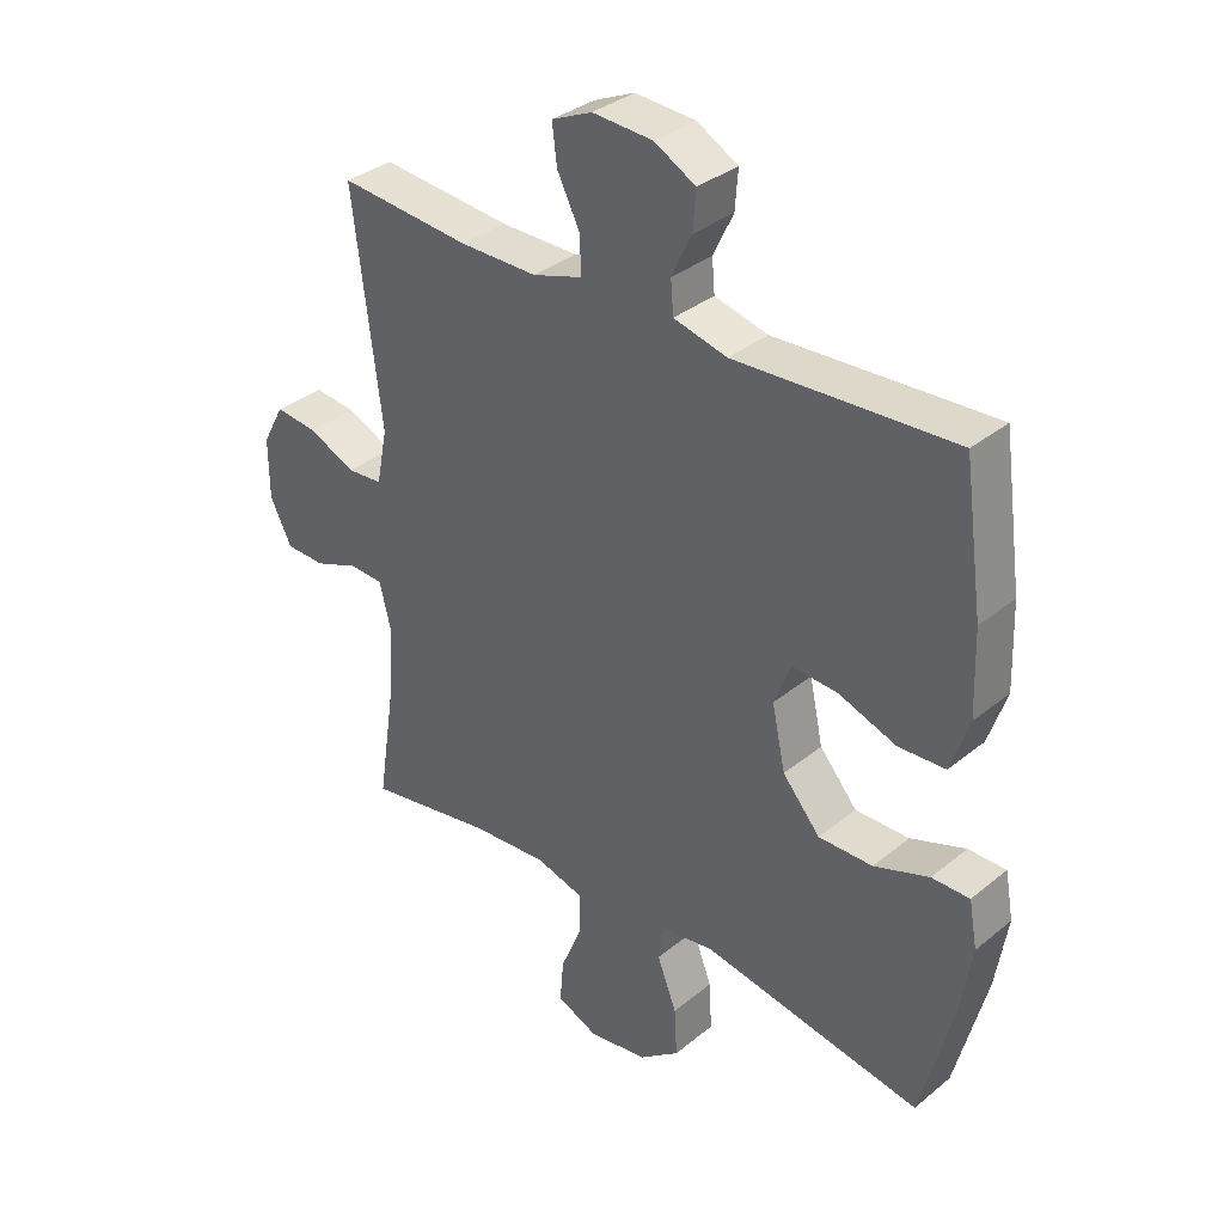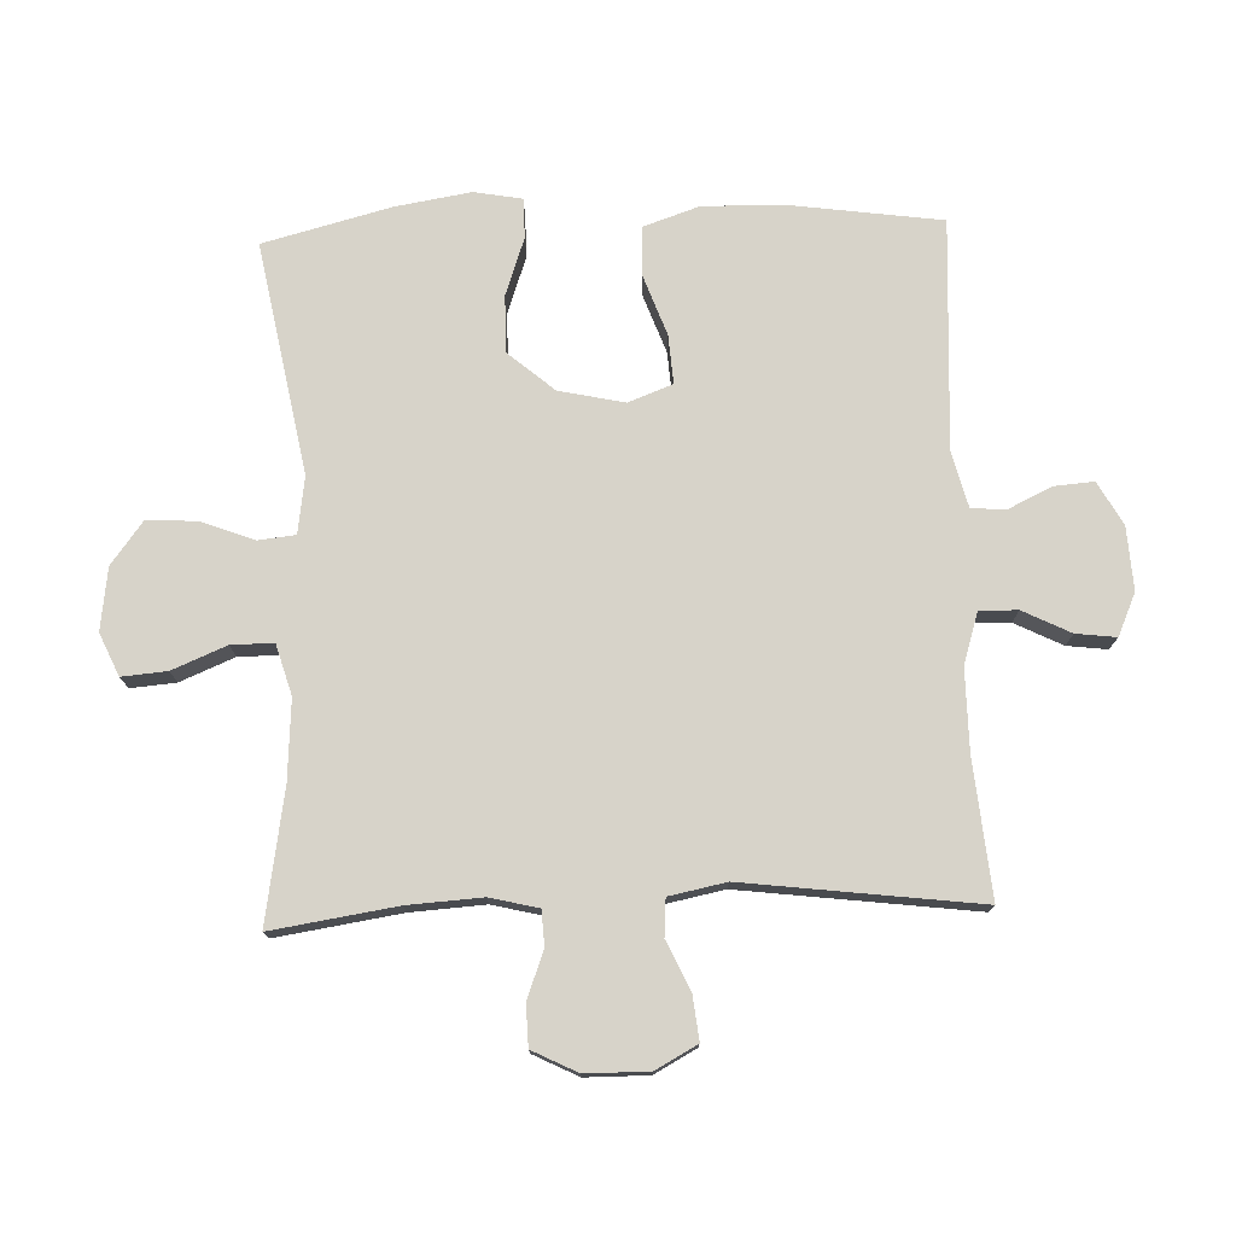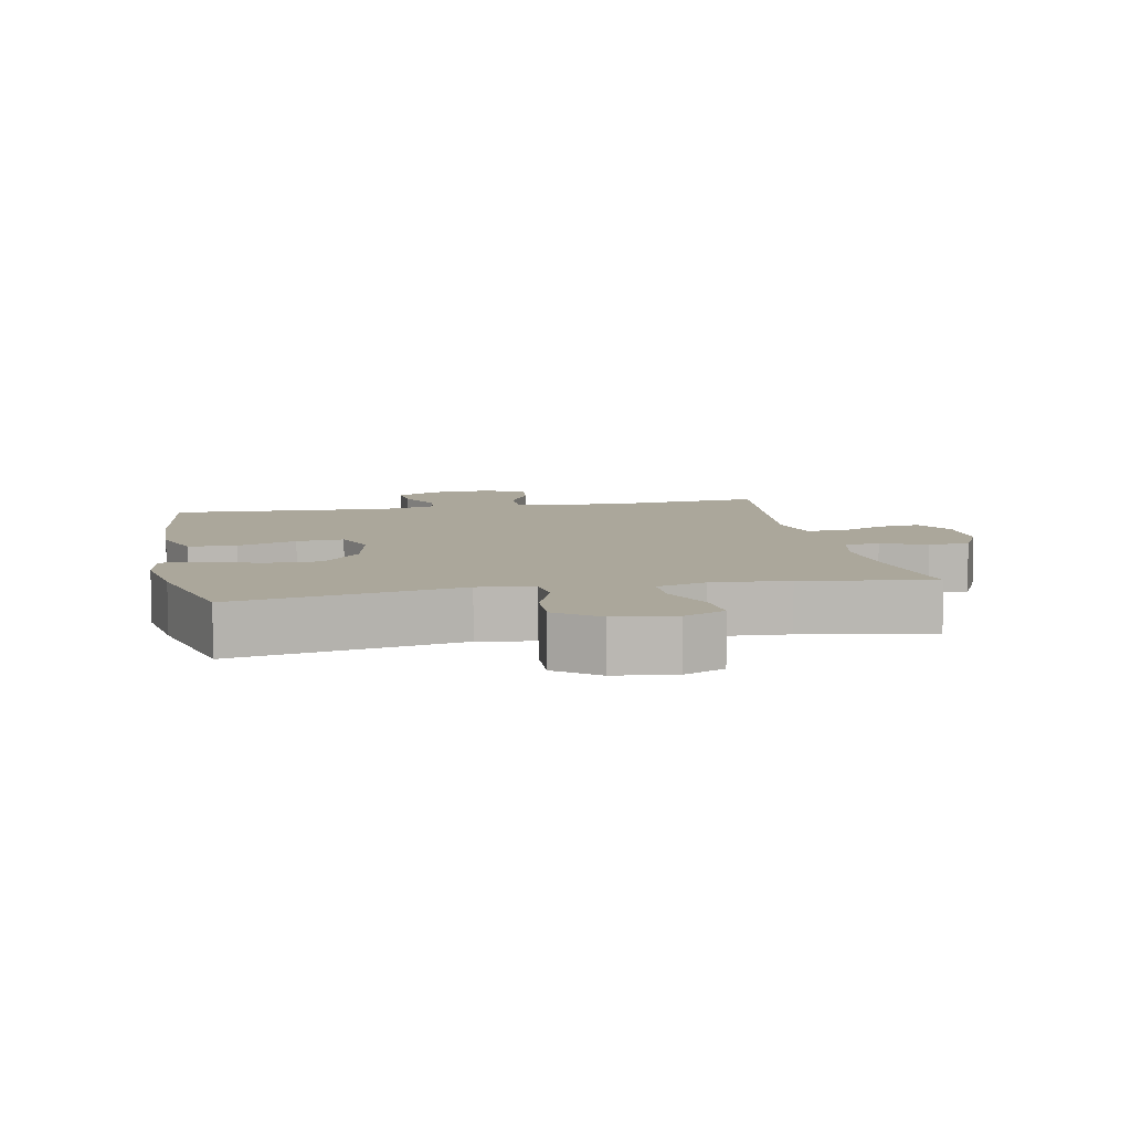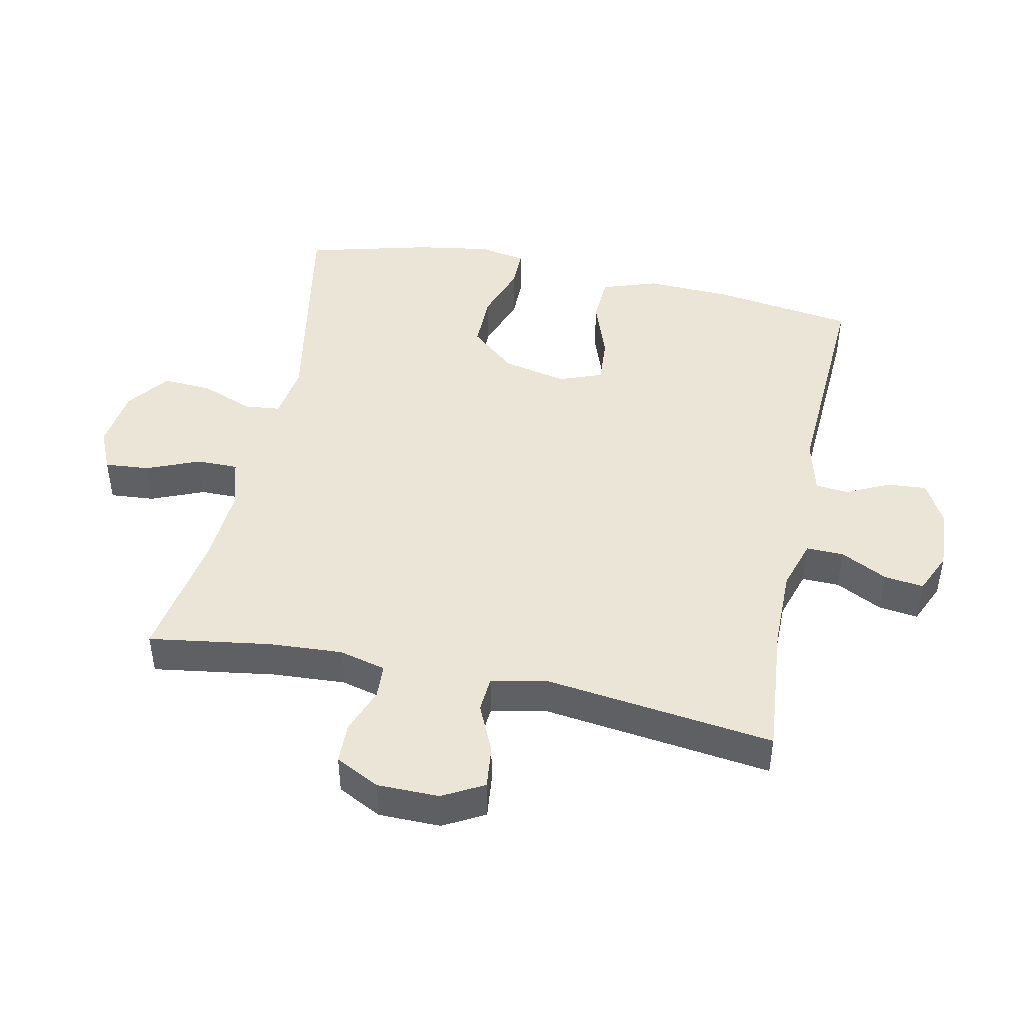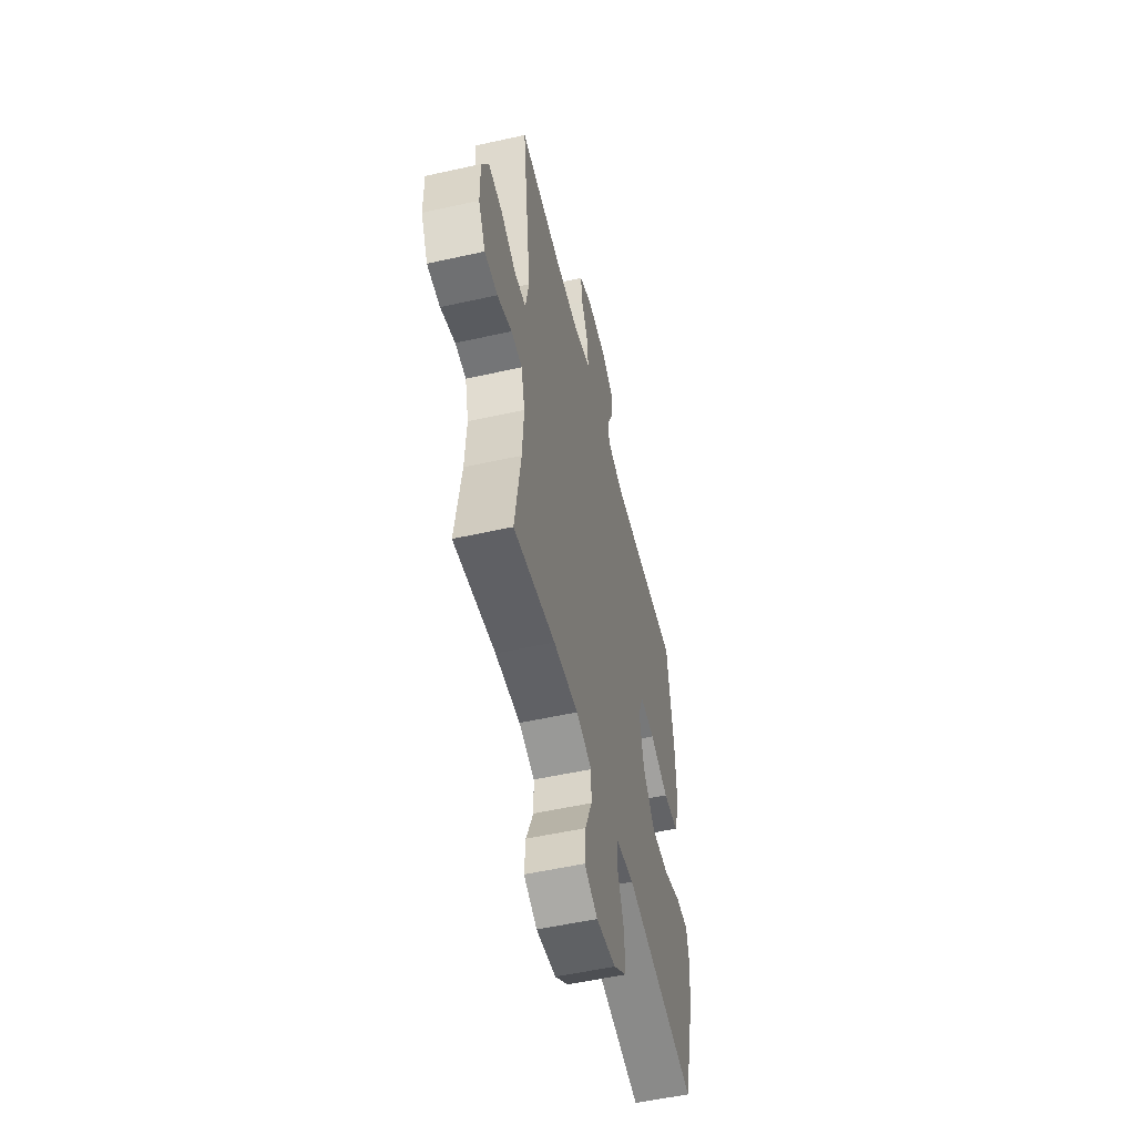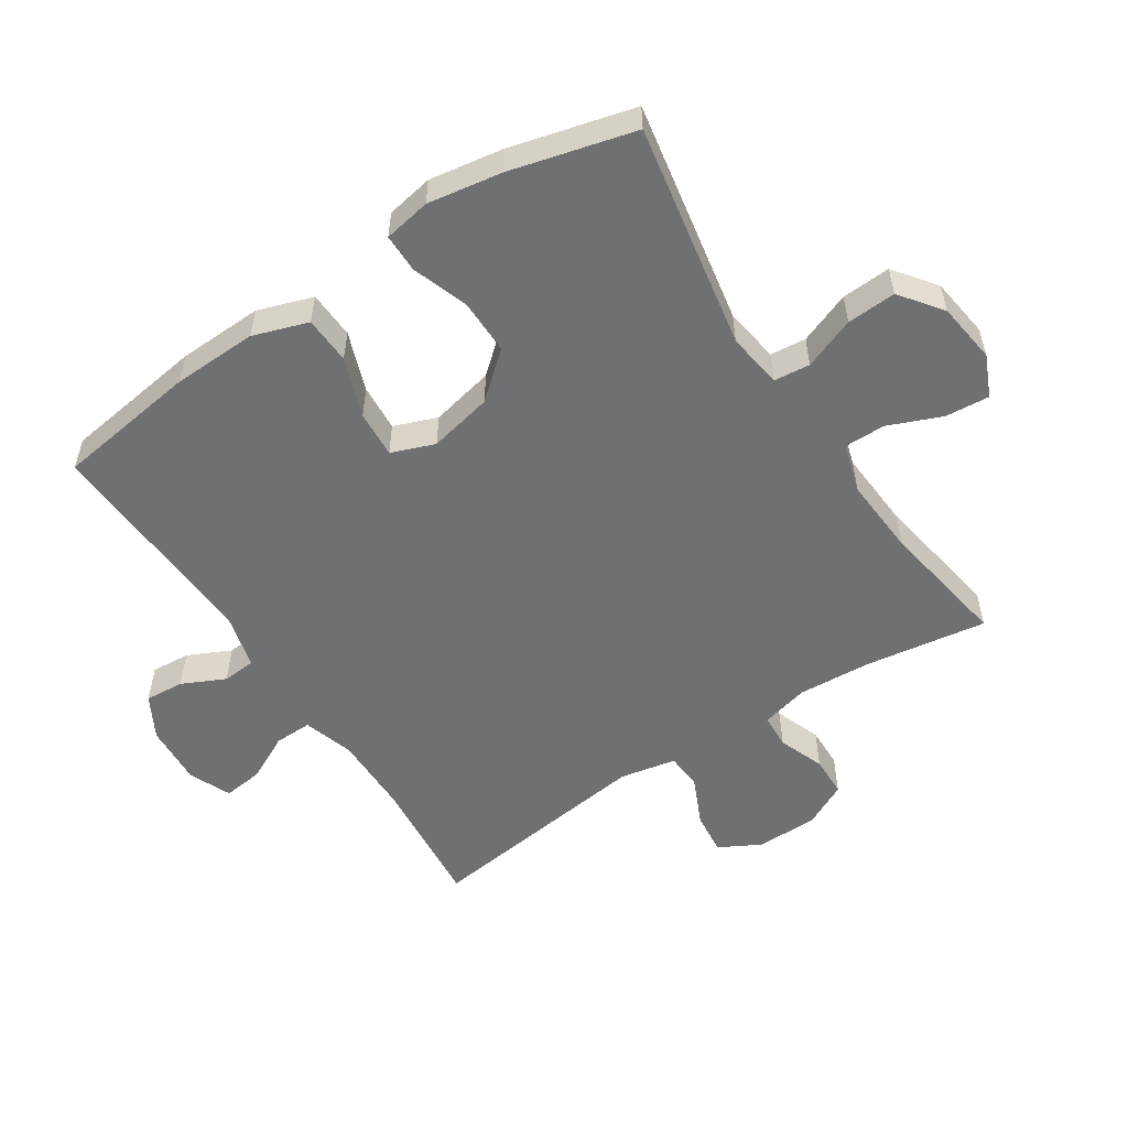
<metadata>
{"format":"obj","ext":"obj","renderer":"f3d","projection":"perspective","resolution":1024,"background":"white","views":[{"elev":34.3,"azim":42.5,"up":"+Z"},{"elev":76.2,"azim":-92.1,"up":"+Y"},{"elev":8.1,"azim":168.6,"up":"+Y"},{"elev":45.8,"azim":-78.1,"up":"+Y"},{"elev":-53.6,"azim":-76.6,"up":"+Z"},{"elev":-54.8,"azim":123.2,"up":"+Y"}]}
</metadata>
<code>
o path8770
v -0.2756 0.0375 -0.4704
v -0.1538 0.0375 -0.4621
v -0.07633 0.0375 -0.4846
v -0.07663 0.0375 -0.5497
v -0.1111 0.0375 -0.6334
v -0.117 0.0375 -0.703
v -0.05194 0.0375 -0.7319
v 0.04381 0.0375 -0.7189
v 0.1095 0.0375 -0.6691
v 0.1051 0.0375 -0.5915
v 0.07389 0.0375 -0.5102
v 0.07985 0.0375 -0.4533
v 0.1671 0.0375 -0.4406
v 0.5212 0.0375 -0.5049
v 0.5718 0.0375 -0.309
v 0.5907 0.0375 -0.1927
v 0.5774 0.0375 -0.1187
v 0.5166 0.0375 -0.1187
v 0.4283 0.0375 -0.1499
v 0.3413 0.0375 -0.1506
v 0.2809 0.0375 -0.07989
v 0.2592 0.0375 0.0206
v 0.285 0.0375 0.08868
v 0.3593 0.0375 0.0835
v 0.4525 0.0375 0.04974
v 0.5275 0.0375 0.05338
v 0.5568 0.0375 0.14
v 0.5524 0.0375 0.2735
v 0.5212 0.0375 0.4968
v 0.1701 0.0375 0.4786
v 0.08438 0.0375 0.5004
v 0.07997 0.0375 0.5529
v 0.1123 0.0375 0.6205
v 0.117 0.0375 0.682
v 0.05042 0.0375 0.7189
v -0.04638 0.0375 0.7247
v -0.1114 0.0375 0.6959
v -0.1038 0.0375 0.6339
v -0.06703 0.0375 0.5603
v -0.06581 0.0375 0.5014
v -0.145 0.0375 0.4767
v -0.27 0.0375 0.4772
v -0.4807 0.0375 0.4968
v -0.4353 0.0375 0.1351
v -0.4528 0.0375 0.04693
v -0.5097 0.0375 0.04283
v -0.5858 0.0375 0.07741
v -0.653 0.0375 0.08479
v -0.6881 0.0375 0.02016
v -0.6875 0.0375 -0.07716
v -0.6526 0.0375 -0.1468
v -0.5886 0.0375 -0.1483
v -0.5169 0.0375 -0.1209
v -0.4627 0.0375 -0.1237
v -0.4444 0.0375 -0.1979
v -0.4516 0.0375 -0.3127
v -0.4807 0.0375 -0.5049
v -0.2756 -0.0375 -0.4704
v -0.1538 -0.0375 -0.4621
v -0.07633 -0.0375 -0.4846
v -0.07663 -0.0375 -0.5497
v -0.1111 -0.0375 -0.6334
v -0.117 -0.0375 -0.703
v -0.05194 -0.0375 -0.7319
v 0.04381 -0.0375 -0.7189
v 0.1095 -0.0375 -0.6691
v 0.1051 -0.0375 -0.5915
v 0.07389 -0.0375 -0.5102
v 0.07985 -0.0375 -0.4533
v 0.1671 -0.0375 -0.4406
v 0.5212 -0.0375 -0.5049
v 0.5718 -0.0375 -0.309
v 0.5907 -0.0375 -0.1927
v 0.5774 -0.0375 -0.1187
v 0.5166 -0.0375 -0.1187
v 0.4283 -0.0375 -0.1499
v 0.3413 -0.0375 -0.1506
v 0.2809 -0.0375 -0.07989
v 0.2592 -0.0375 0.0206
v 0.285 -0.0375 0.08868
v 0.3593 -0.0375 0.0835
v 0.4525 -0.0375 0.04974
v 0.5275 -0.0375 0.05338
v 0.5568 -0.0375 0.14
v 0.5524 -0.0375 0.2735
v 0.5212 -0.0375 0.4968
v 0.1701 -0.0375 0.4786
v 0.08438 -0.0375 0.5004
v 0.07997 -0.0375 0.5529
v 0.1123 -0.0375 0.6205
v 0.117 -0.0375 0.682
v 0.05042 -0.0375 0.7189
v -0.04638 -0.0375 0.7247
v -0.1114 -0.0375 0.6959
v -0.1038 -0.0375 0.6339
v -0.06703 -0.0375 0.5603
v -0.06581 -0.0375 0.5014
v -0.145 -0.0375 0.4767
v -0.27 -0.0375 0.4772
v -0.4807 -0.0375 0.4968
v -0.4353 -0.0375 0.1351
v -0.4528 -0.0375 0.04693
v -0.5097 -0.0375 0.04283
v -0.5858 -0.0375 0.07741
v -0.653 -0.0375 0.08479
v -0.6881 -0.0375 0.02016
v -0.6875 -0.0375 -0.07716
v -0.6526 -0.0375 -0.1468
v -0.5886 -0.0375 -0.1483
v -0.5169 -0.0375 -0.1209
v -0.4627 -0.0375 -0.1237
v -0.4444 -0.0375 -0.1979
v -0.4516 -0.0375 -0.3127
v -0.4807 -0.0375 -0.5049
v -0.117 0.0375 -0.703
v -0.117 0.0375 -0.703
v -0.05194 0.0375 -0.7319
v 0.04381 0.0375 -0.7189
v 0.1095 0.0375 -0.6691
v -0.1111 0.0375 -0.6334
v 0.1051 0.0375 -0.5915
v -0.07663 0.0375 -0.5497
v 0.07389 0.0375 -0.5102
v -0.07633 0.0375 -0.4846
v -0.07633 0.0375 -0.4846
v 0.07985 0.0375 -0.4533
v 0.07985 0.0375 -0.4533
v -0.4807 0.0375 -0.5049
v -0.4807 0.0375 -0.5049
v -0.2756 0.0375 -0.4704
v -0.1538 0.0375 -0.4621
v 0.1671 0.0375 -0.4406
v 0.5212 0.0375 -0.5049
v 0.5212 0.0375 -0.5049
v -0.4516 0.0375 -0.3127
v 0.5718 0.0375 -0.309
v -0.4444 0.0375 -0.1979
v 0.5907 0.0375 -0.1927
v -0.4627 0.0375 -0.1237
v -0.4627 0.0375 -0.1237
v 0.4283 0.0375 -0.1499
v 0.3413 0.0375 -0.1506
v 0.5774 0.0375 -0.1187
v 0.5774 0.0375 -0.1187
v 0.2809 0.0375 -0.07989
v 0.5166 0.0375 -0.1187
v -0.6526 0.0375 -0.1468
v -0.6526 0.0375 -0.1468
v -0.5886 0.0375 -0.1483
v -0.5169 0.0375 -0.1209
v -0.6875 0.0375 -0.07716
v 0.2592 0.0375 0.0206
v -0.6881 0.0375 0.02016
v -0.653 0.0375 0.08479
v -0.653 0.0375 0.08479
v 0.285 0.0375 0.08868
v 0.285 0.0375 0.08868
v -0.5858 0.0375 0.07741
v -0.5097 0.0375 0.04283
v -0.4528 0.0375 0.04693
v -0.4528 0.0375 0.04693
v -0.4353 0.0375 0.1351
v 0.3593 0.0375 0.0835
v 0.4525 0.0375 0.04974
v 0.5275 0.0375 0.05338
v 0.5275 0.0375 0.05338
v 0.5568 0.0375 0.14
v 0.5524 0.0375 0.2735
v -0.4807 0.0375 0.4968
v -0.4807 0.0375 0.4968
v -0.145 0.0375 0.4767
v -0.27 0.0375 0.4772
v 0.5212 0.0375 0.4968
v 0.5212 0.0375 0.4968
v 0.1701 0.0375 0.4786
v -0.06581 0.0375 0.5014
v -0.06581 0.0375 0.5014
v 0.08438 0.0375 0.5004
v 0.08438 0.0375 0.5004
v 0.07997 0.0375 0.5529
v -0.06703 0.0375 0.5603
v 0.1123 0.0375 0.6205
v -0.1038 0.0375 0.6339
v 0.117 0.0375 0.682
v 0.117 0.0375 0.682
v -0.1114 0.0375 0.6959
v -0.1114 0.0375 0.6959
v 0.05042 0.0375 0.7189
v -0.04638 0.0375 0.7247
v -0.117 -0.0375 -0.703
v -0.117 -0.0375 -0.703
v -0.05194 -0.0375 -0.7319
v 0.04381 -0.0375 -0.7189
v 0.1095 -0.0375 -0.6691
v -0.1111 -0.0375 -0.6334
v 0.1051 -0.0375 -0.5915
v -0.07663 -0.0375 -0.5497
v 0.07389 -0.0375 -0.5102
v -0.07633 -0.0375 -0.4846
v -0.07633 -0.0375 -0.4846
v 0.07985 -0.0375 -0.4533
v 0.07985 -0.0375 -0.4533
v -0.4807 -0.0375 -0.5049
v -0.4807 -0.0375 -0.5049
v -0.2756 -0.0375 -0.4704
v -0.1538 -0.0375 -0.4621
v 0.1671 -0.0375 -0.4406
v 0.5212 -0.0375 -0.5049
v 0.5212 -0.0375 -0.5049
v -0.4516 -0.0375 -0.3127
v 0.5718 -0.0375 -0.309
v -0.4444 -0.0375 -0.1979
v 0.5907 -0.0375 -0.1927
v -0.4627 -0.0375 -0.1237
v -0.4627 -0.0375 -0.1237
v 0.4283 -0.0375 -0.1499
v 0.3413 -0.0375 -0.1506
v 0.5774 -0.0375 -0.1187
v 0.5774 -0.0375 -0.1187
v 0.2809 -0.0375 -0.07989
v 0.5166 -0.0375 -0.1187
v -0.6526 -0.0375 -0.1468
v -0.6526 -0.0375 -0.1468
v -0.5886 -0.0375 -0.1483
v -0.5169 -0.0375 -0.1209
v -0.6875 -0.0375 -0.07716
v 0.2592 -0.0375 0.0206
v -0.6881 -0.0375 0.02016
v -0.653 -0.0375 0.08479
v -0.653 -0.0375 0.08479
v 0.285 -0.0375 0.08868
v 0.285 -0.0375 0.08868
v -0.5858 -0.0375 0.07741
v -0.5097 -0.0375 0.04283
v -0.4528 -0.0375 0.04693
v -0.4528 -0.0375 0.04693
v -0.4353 -0.0375 0.1351
v 0.3593 -0.0375 0.0835
v 0.4525 -0.0375 0.04974
v 0.5275 -0.0375 0.05338
v 0.5275 -0.0375 0.05338
v 0.5568 -0.0375 0.14
v 0.5524 -0.0375 0.2735
v -0.4807 -0.0375 0.4968
v -0.4807 -0.0375 0.4968
v -0.145 -0.0375 0.4767
v -0.27 -0.0375 0.4772
v 0.5212 -0.0375 0.4968
v 0.5212 -0.0375 0.4968
v 0.1701 -0.0375 0.4786
v -0.06581 -0.0375 0.5014
v -0.06581 -0.0375 0.5014
v 0.08438 -0.0375 0.5004
v 0.08438 -0.0375 0.5004
v 0.07997 -0.0375 0.5529
v -0.06703 -0.0375 0.5603
v 0.1123 -0.0375 0.6205
v -0.1038 -0.0375 0.6339
v 0.117 -0.0375 0.682
v 0.117 -0.0375 0.682
v -0.1114 -0.0375 0.6959
v -0.1114 -0.0375 0.6959
v 0.05042 -0.0375 0.7189
v -0.04638 -0.0375 0.7247
f 257 263 255
f 201 199 198
f 251 246 231
f 214 212 227
f 206 212 205
f 243 238 242
f 193 195 192
f 250 243 248
f 201 206 199
f 237 235 227
f 208 217 207
f 225 226 224
f 227 206 220
f 199 197 198
f 256 264 258
f 237 247 244
f 198 197 196
f 220 207 217
f 246 237 227
f 263 256 255
f 197 193 196
f 242 239 240
f 222 224 226
f 205 210 203
f 216 211 213
f 225 234 226
f 234 214 235
f 216 213 221
f 221 213 218
f 217 211 216
f 250 231 243
f 212 206 227
f 220 206 201
f 197 195 193
f 247 237 246
f 253 251 231
f 233 226 234
f 211 217 208
f 264 256 263
f 253 231 250
f 231 246 227
f 229 228 233
f 228 226 233
f 231 238 243
f 235 214 227
f 196 193 194
f 255 251 253
f 261 258 264
f 205 212 210
f 201 207 220
f 238 239 242
f 214 234 225
f 256 251 255
f 192 195 190
f 259 263 257
f 116 7 64 191
f 7 8 65 64
f 8 9 66 65
f 5 6 63 62
f 9 10 67 66
f 4 5 62 61
f 10 11 68 67
f 125 4 61 200
f 11 127 202 68
f 129 1 58 204
f 2 3 60 59
f 1 2 59 58
f 13 134 209 70
f 12 13 70 69
f 56 57 114 113
f 14 15 72 71
f 55 56 113 112
f 15 16 73 72
f 140 55 112 215
f 19 20 77 76
f 16 144 219 73
f 20 21 78 77
f 18 19 76 75
f 17 18 75 74
f 148 52 109 223
f 52 53 110 109
f 50 51 108 107
f 53 54 111 110
f 21 22 79 78
f 49 50 107 106
f 155 49 106 230
f 22 157 232 79
f 47 48 105 104
f 46 47 104 103
f 161 46 103 236
f 44 45 102 101
f 24 25 82 81
f 25 166 241 82
f 26 27 84 83
f 23 24 81 80
f 27 28 85 84
f 170 44 101 245
f 41 42 99 98
f 174 30 87 249
f 28 29 86 85
f 177 41 98 252
f 30 179 254 87
f 42 43 100 99
f 31 32 89 88
f 39 40 97 96
f 32 33 90 89
f 38 39 96 95
f 33 185 260 90
f 187 38 95 262
f 34 35 92 91
f 36 37 94 93
f 35 36 93 92
f 182 180 188
f 126 123 124
f 176 156 171
f 139 152 137
f 131 130 137
f 168 167 163
f 118 117 120
f 175 173 168
f 126 124 131
f 162 152 160
f 133 132 142
f 150 149 151
f 152 145 131
f 124 123 122
f 181 183 189
f 162 169 172
f 123 121 122
f 145 142 132
f 171 152 162
f 188 180 181
f 122 121 118
f 167 165 164
f 147 151 149
f 130 128 135
f 141 138 136
f 150 151 159
f 159 160 139
f 141 146 138
f 146 143 138
f 142 141 136
f 175 168 156
f 137 152 131
f 145 126 131
f 122 118 120
f 172 171 162
f 178 156 176
f 158 159 151
f 136 133 142
f 189 188 181
f 178 175 156
f 156 152 171
f 154 158 153
f 153 158 151
f 156 168 163
f 160 152 139
f 121 119 118
f 180 178 176
f 186 189 183
f 130 135 137
f 126 145 132
f 163 167 164
f 139 150 159
f 181 180 176
f 117 115 120
f 184 182 188

</code>
